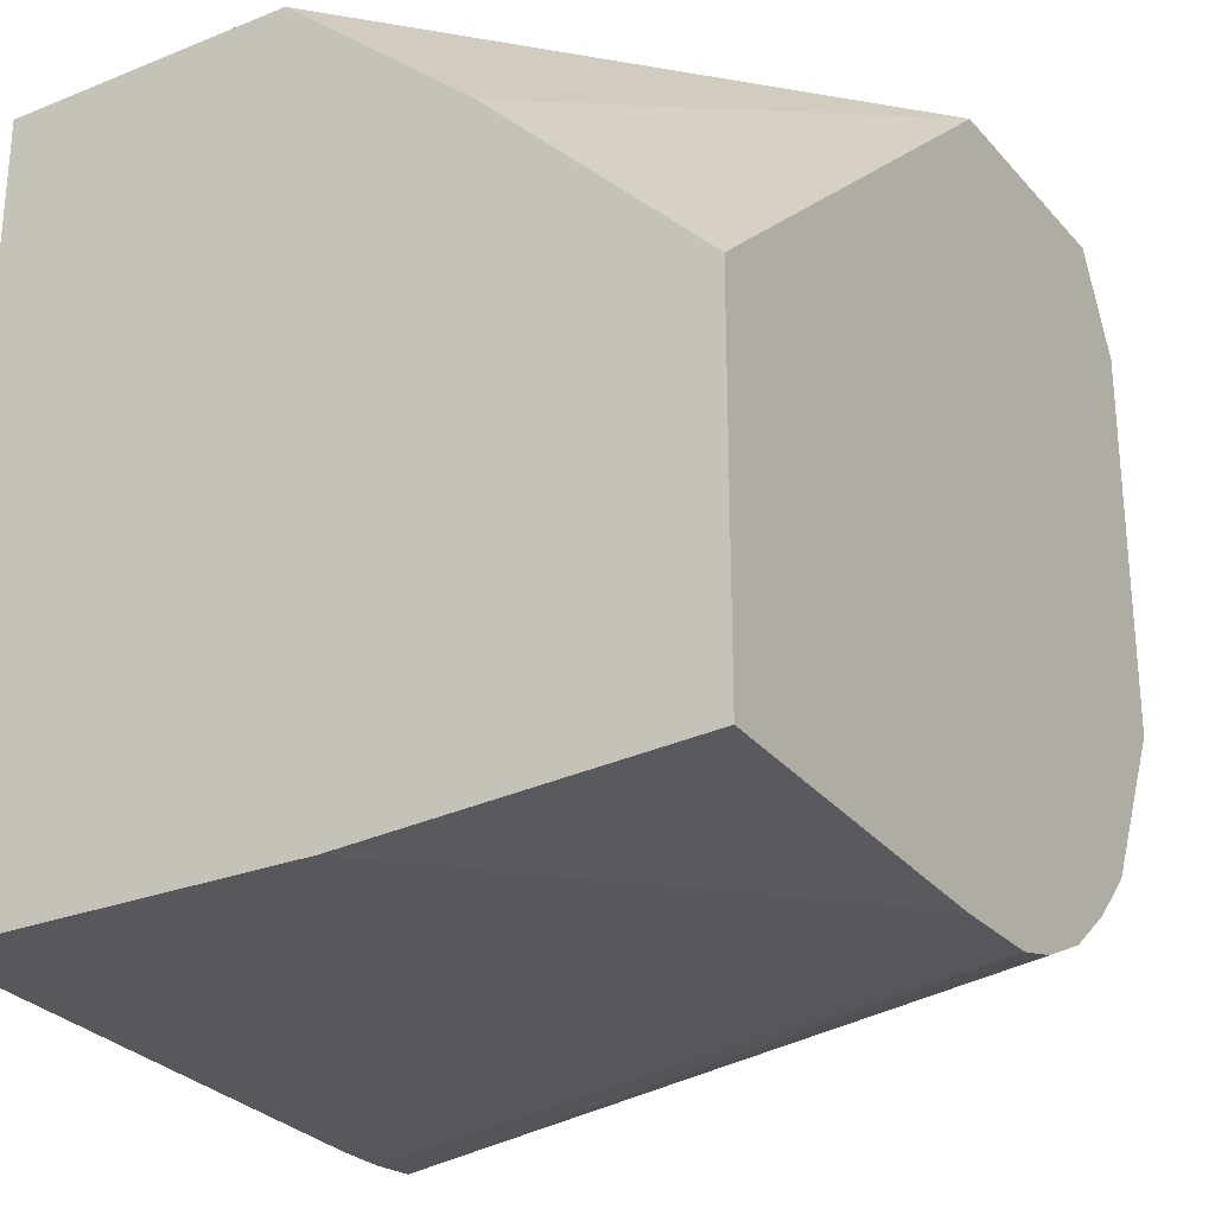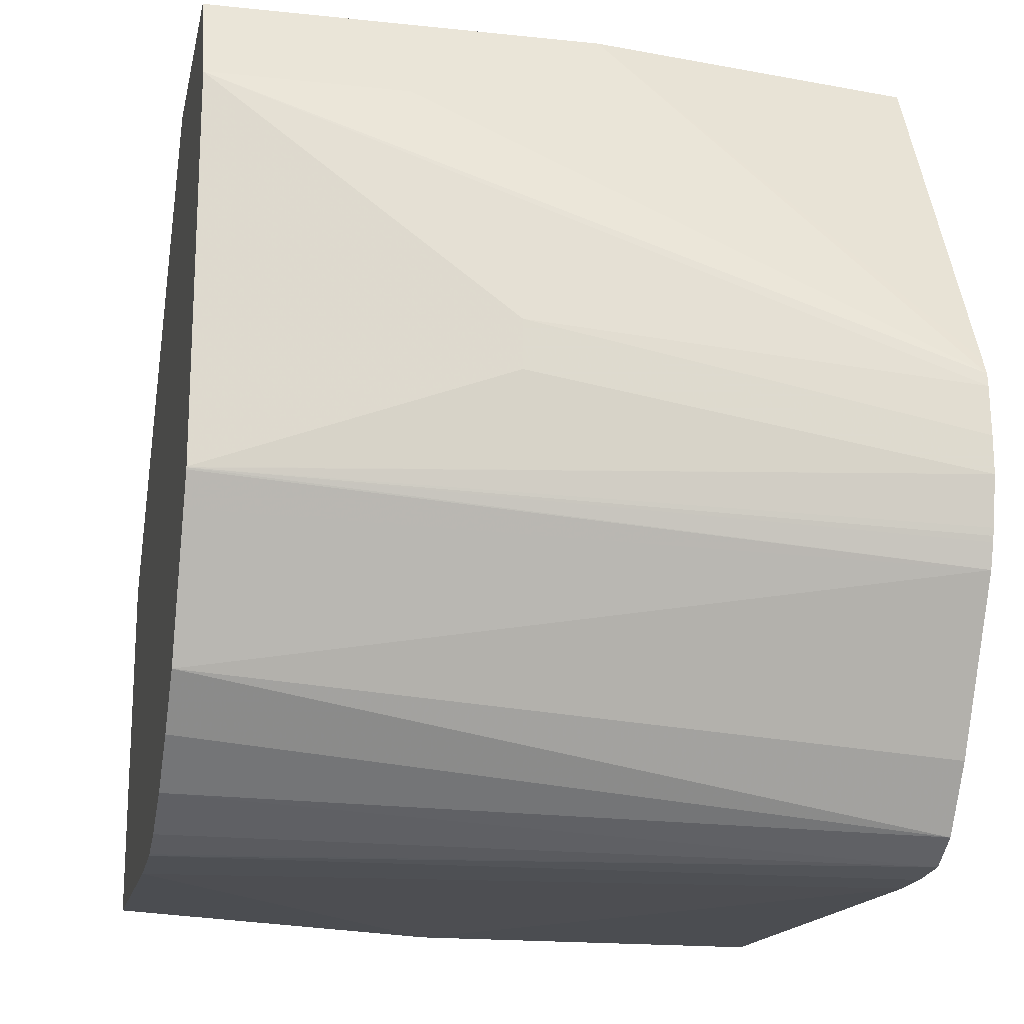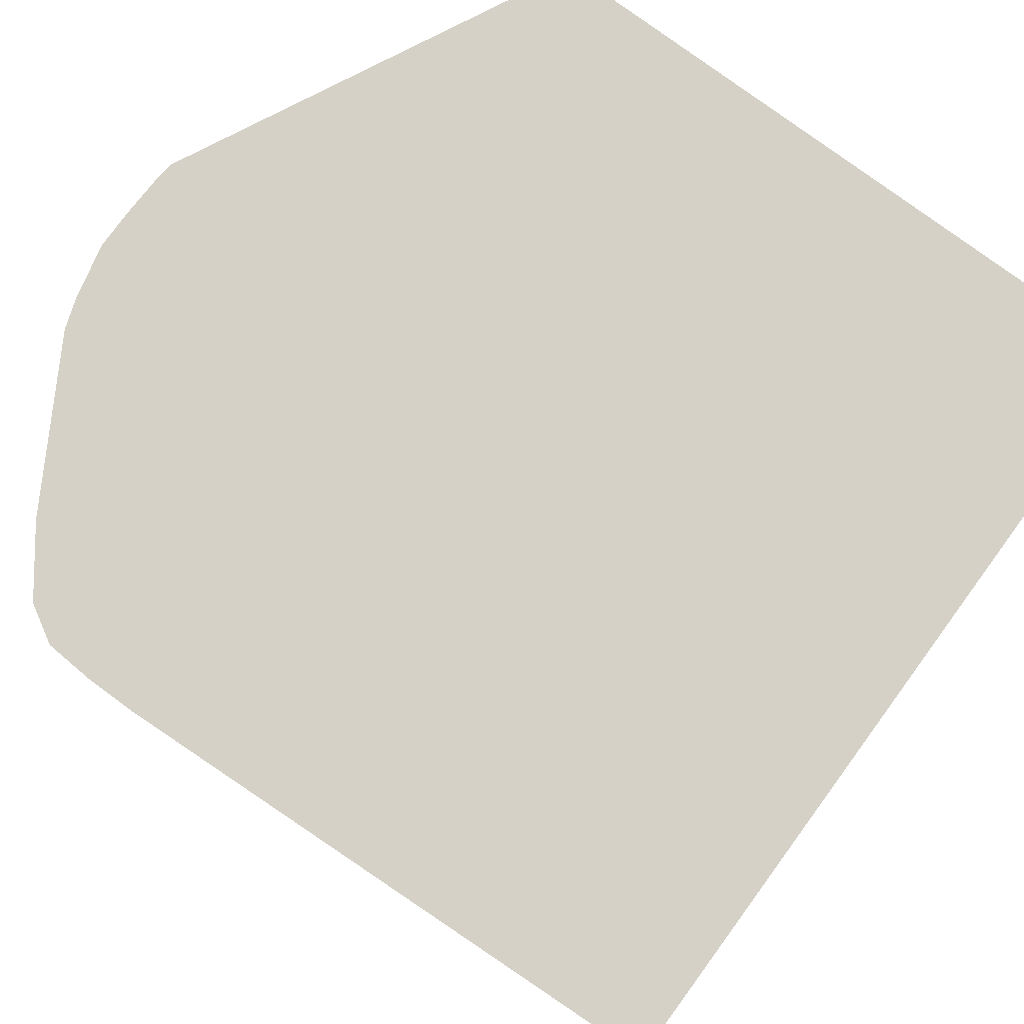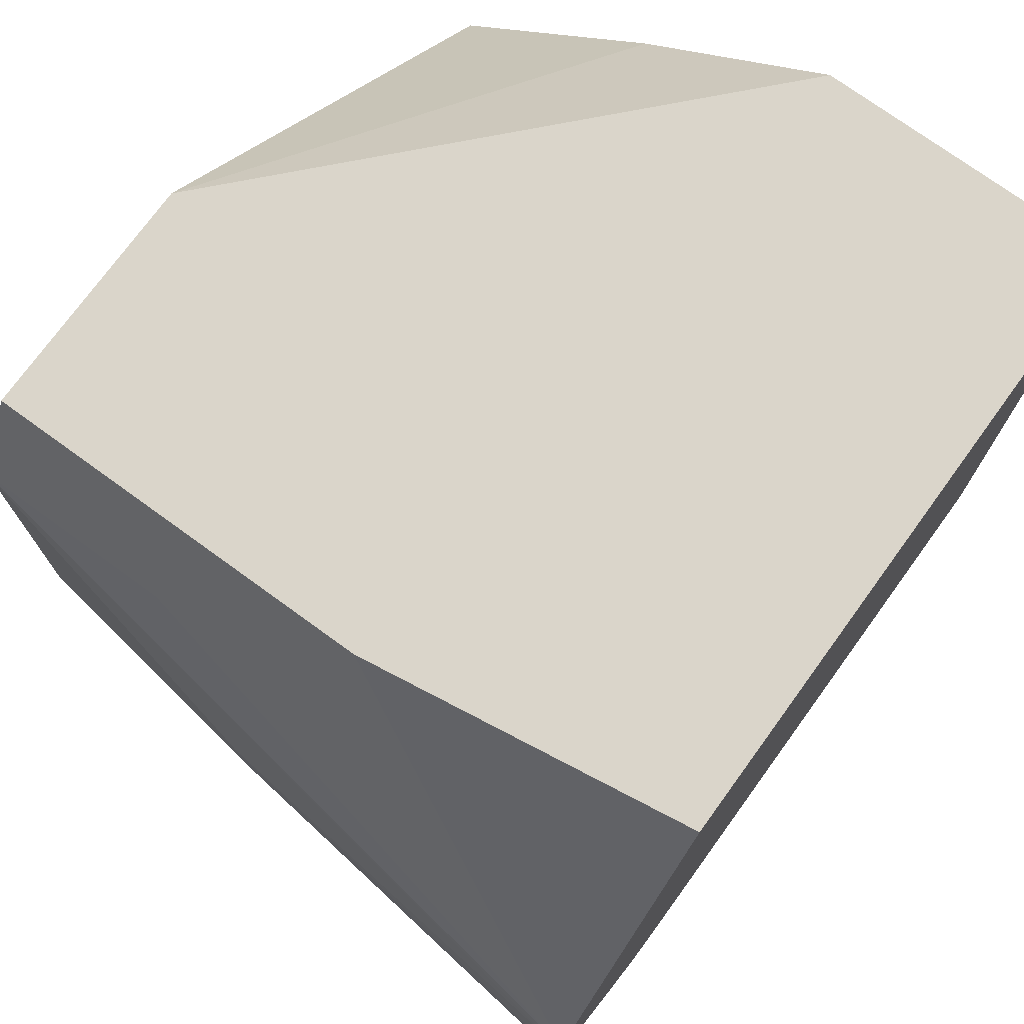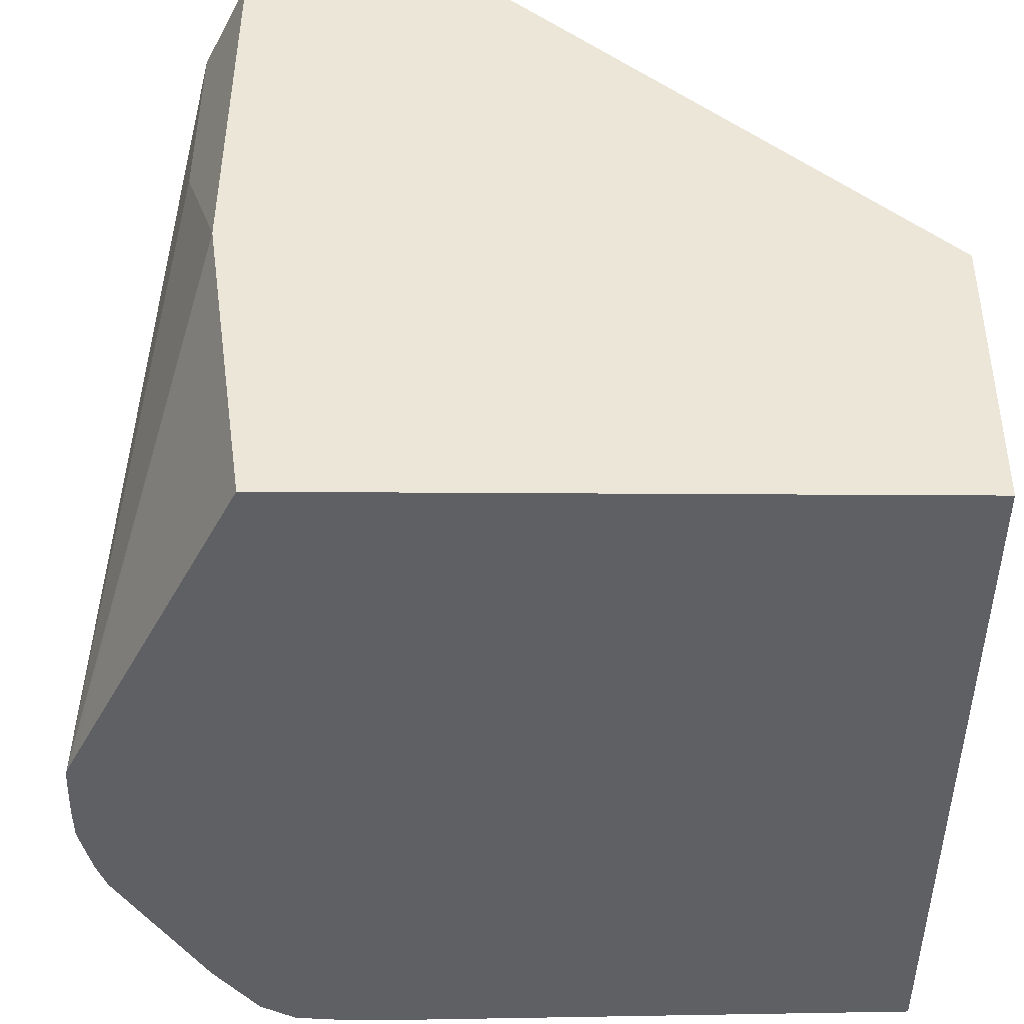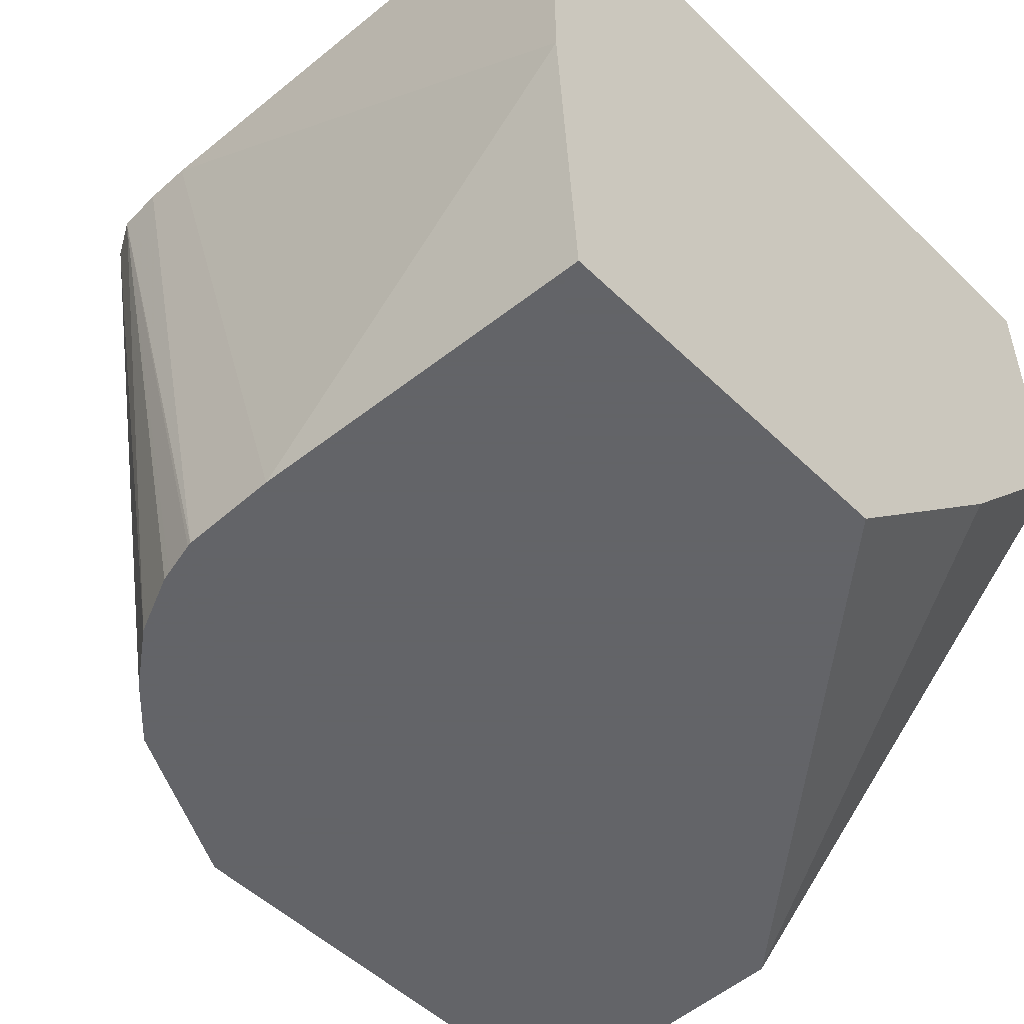
<metadata>
{"format":"obj","ext":"obj","renderer":"f3d","projection":"perspective","resolution":1024,"background":"white","views":[{"elev":-26.6,"azim":122.0,"up":"+Y"},{"elev":-18.2,"azim":-101.6,"up":"+Y"},{"elev":79.6,"azim":36.2,"up":"+Z"},{"elev":74.3,"azim":-54.0,"up":"+Y"},{"elev":46.5,"azim":0.4,"up":"+Y"},{"elev":-51.3,"azim":43.7,"up":"+Z"}]}
</metadata>
<code>
v -0.1864 -0.3411 -0.04695
v -0.1657 -0.3411 -0.04695
v -0.2071 -0.3396 -0.04695
v -0.1243 -0.3314 -0.3525
v -0.08252 -0.3314 -0.3525
v 0.06614 -0.3314 -0.2071
v 0.06614 -0.3314 -0.04695
v -0.1699 -0.3149 -0.3525
v -0.1446 -0.3264 -0.3525
v -0.1409 -0.3273 -0.3525
v -0.1261 -0.3311 -0.3525
v -0.2225 -0.3306 -0.04695
v 0.06614 -0.3231 -0.3525
v 0.06614 0.0001687 -0.04695
v -0.1933 -0.2969 -0.3525
v -0.214 -0.2762 -0.3525
v -0.2417 -0.3042 -0.04695
v 0.06614 -0.1657 -0.3525
v -0.2071 0.0001687 -0.04695
v 0.06614 0.0001687 -0.1752
v -0.2795 -0.2379 -0.04695
v -0.2417 -0.2209 -0.3525
v 0.06614 -0.07252 -0.2589
v -0.1242 0.0001687 -0.3525
v -0.2278 0.0001687 -0.1866
v -0.284 -0.1538 -0.04695
v -0.2829 -0.2278 -0.04695
v -0.2485 -0.2071 -0.3521
v -0.2482 -0.2079 -0.3525
v -0.2278 0.0001687 -0.3525
v -0.2484 -0.04122 -0.3525
v -0.2485 -0.04146 -0.2693
v -0.2872 -0.1602 -0.04695
v -0.2836 -0.2255 -0.04695
v -0.2485 -0.2068 -0.3525
v -0.2485 -0.2071 -0.3525
v -0.2844 -0.2224 -0.04695
v -0.2888 -0.2022 -0.04695
v -0.2485 -0.04146 -0.3525
v -0.2879 -0.1657 -0.04695
v -0.2693 -0.1657 -0.2278
v -0.2888 -0.1864 -0.04695
v -0.2693 -0.145 -0.2278
f 14 25 19
f 16 17 21
f 21 27 28
f 18 24 23
f 19 25 26
f 20 23 24
f 16 21 22
f 14 30 25
f 12 16 15
f 14 20 24
f 12 17 16
f 8 12 15
f 6 14 7
f 6 20 14
f 6 23 20
f 6 18 23
f 21 28 29
f 14 24 30
f 21 29 22
f 31 39 32
f 25 32 33
f 6 13 18
f 40 43 42
f 39 43 40
f 38 43 41
f 38 42 43
f 35 43 39
f 35 41 43
f 35 38 41
f 25 31 32
f 33 39 40
f 28 38 35
f 28 37 38
f 28 34 37
f 28 36 29
f 28 35 36
f 27 34 28
f 25 30 31
f 25 33 26
f 32 39 33
f 5 13 6
f 3 12 8
f 4 18 13
f 1 4 5
f 1 3 4
f 1 12 3
f 1 17 12
f 1 21 17
f 1 27 21
f 1 34 27
f 1 37 34
f 1 38 37
f 1 42 38
f 1 40 42
f 1 33 40
f 1 26 33
f 1 19 26
f 1 7 14
f 1 2 7
f 4 13 5
f 1 5 2
f 2 5 6
f 1 14 19
f 3 8 9
f 2 6 7
f 4 24 18
f 4 30 24
f 4 39 31
f 4 35 39
f 4 36 35
f 4 29 36
f 4 22 29
f 4 16 22
f 4 31 30
f 4 8 15
f 3 9 10
f 4 15 16
f 3 11 4
f 3 10 11
f 4 11 10
f 4 10 9
f 4 9 8

</code>
